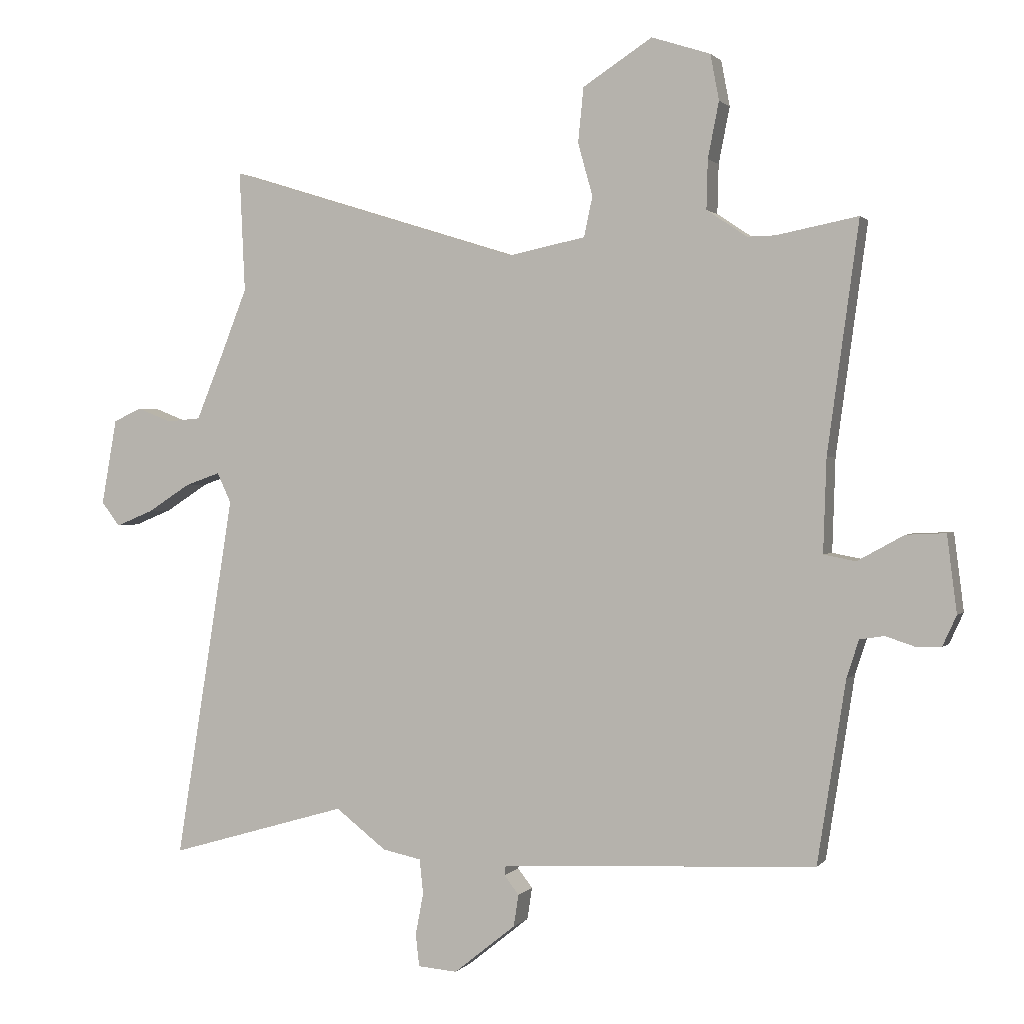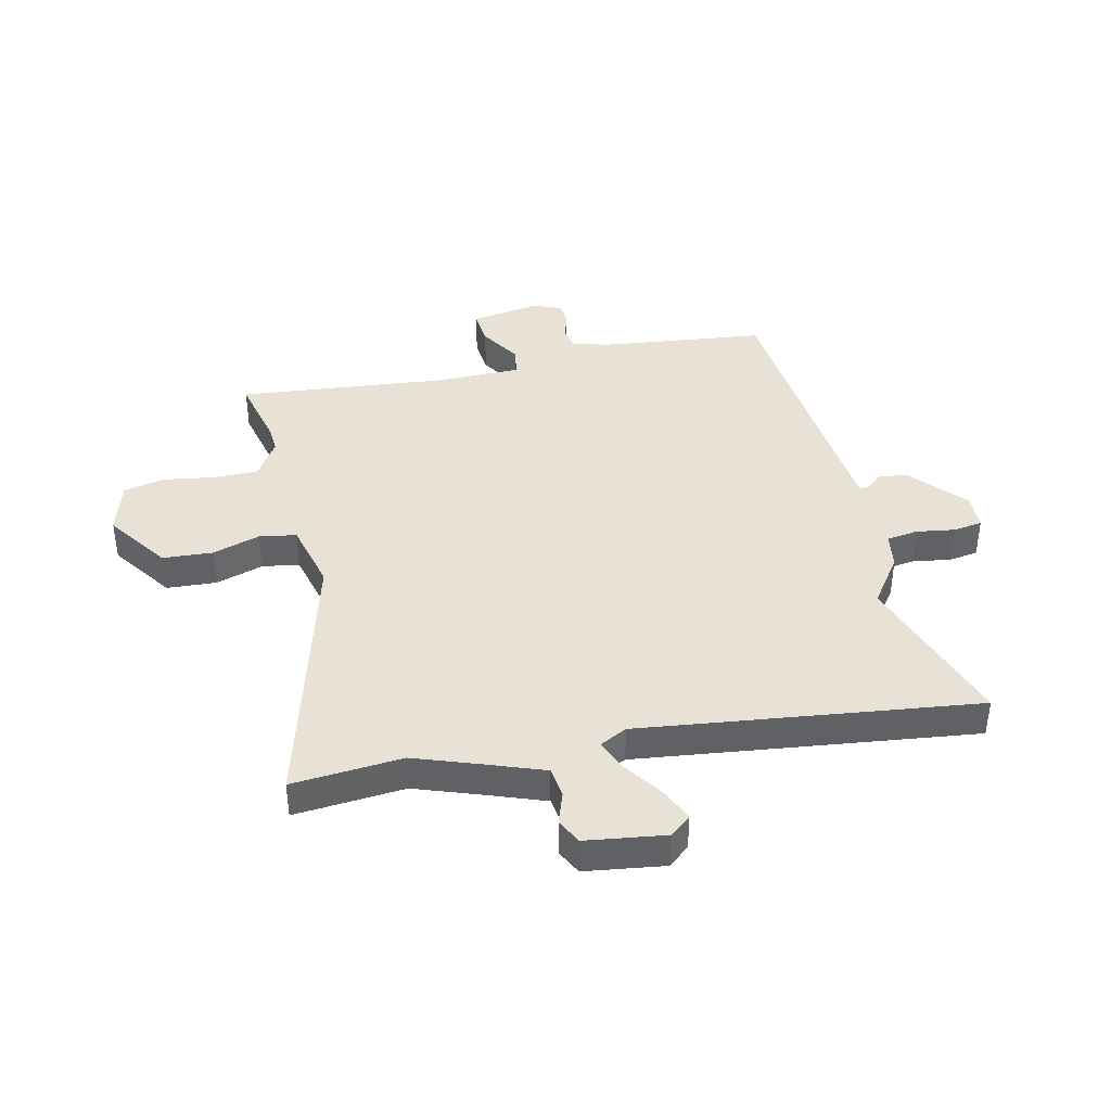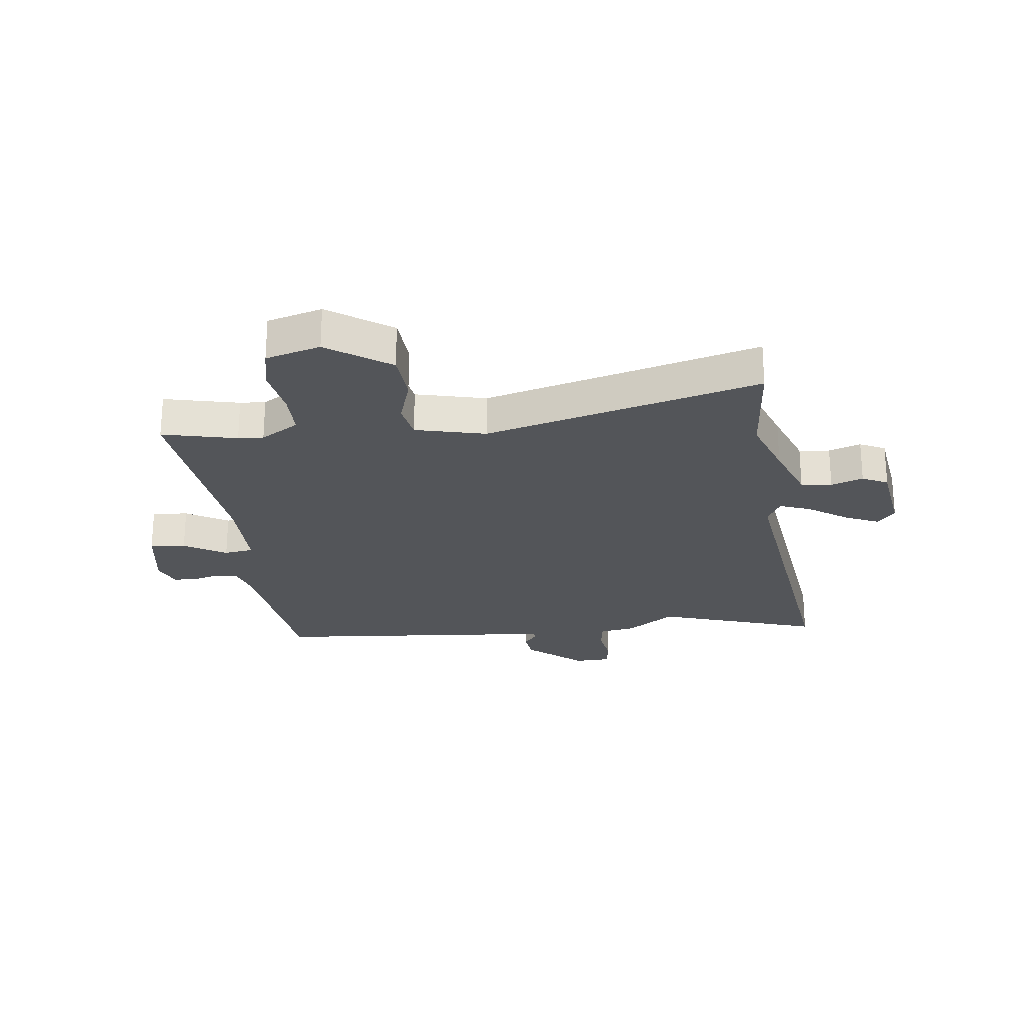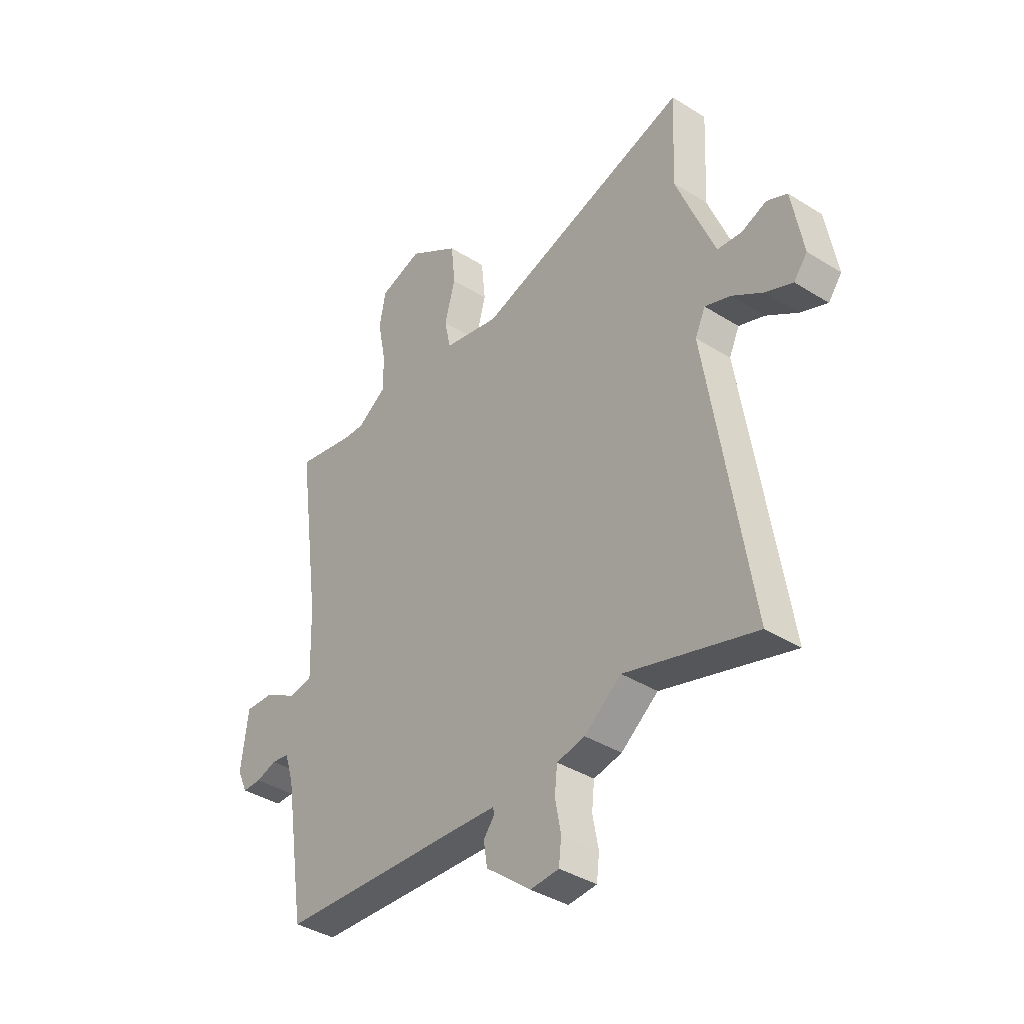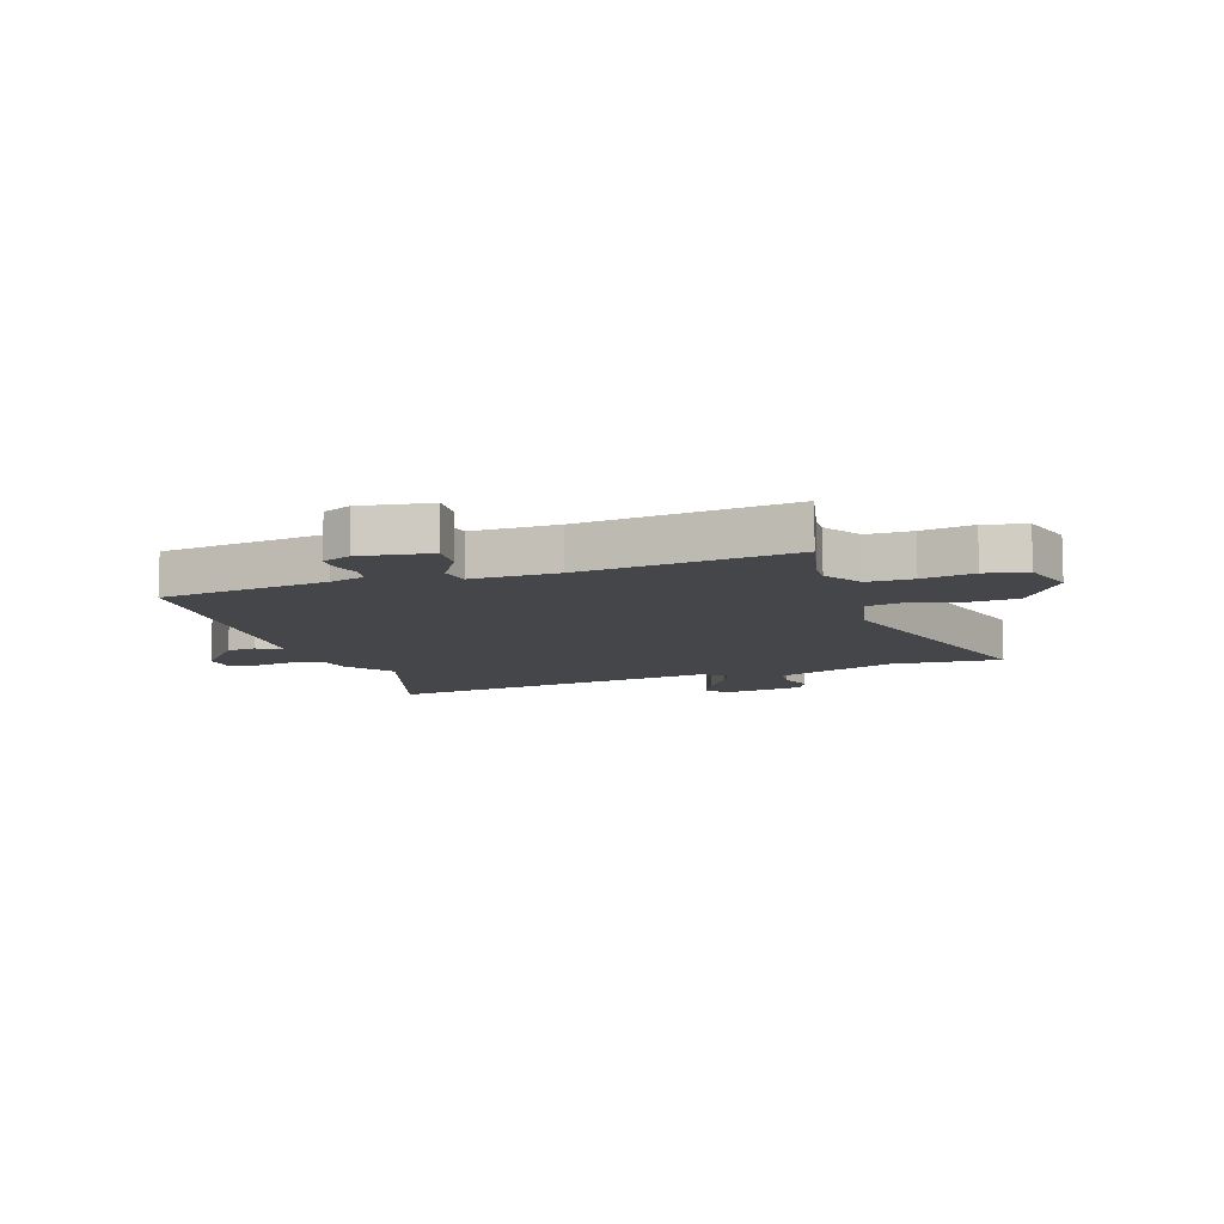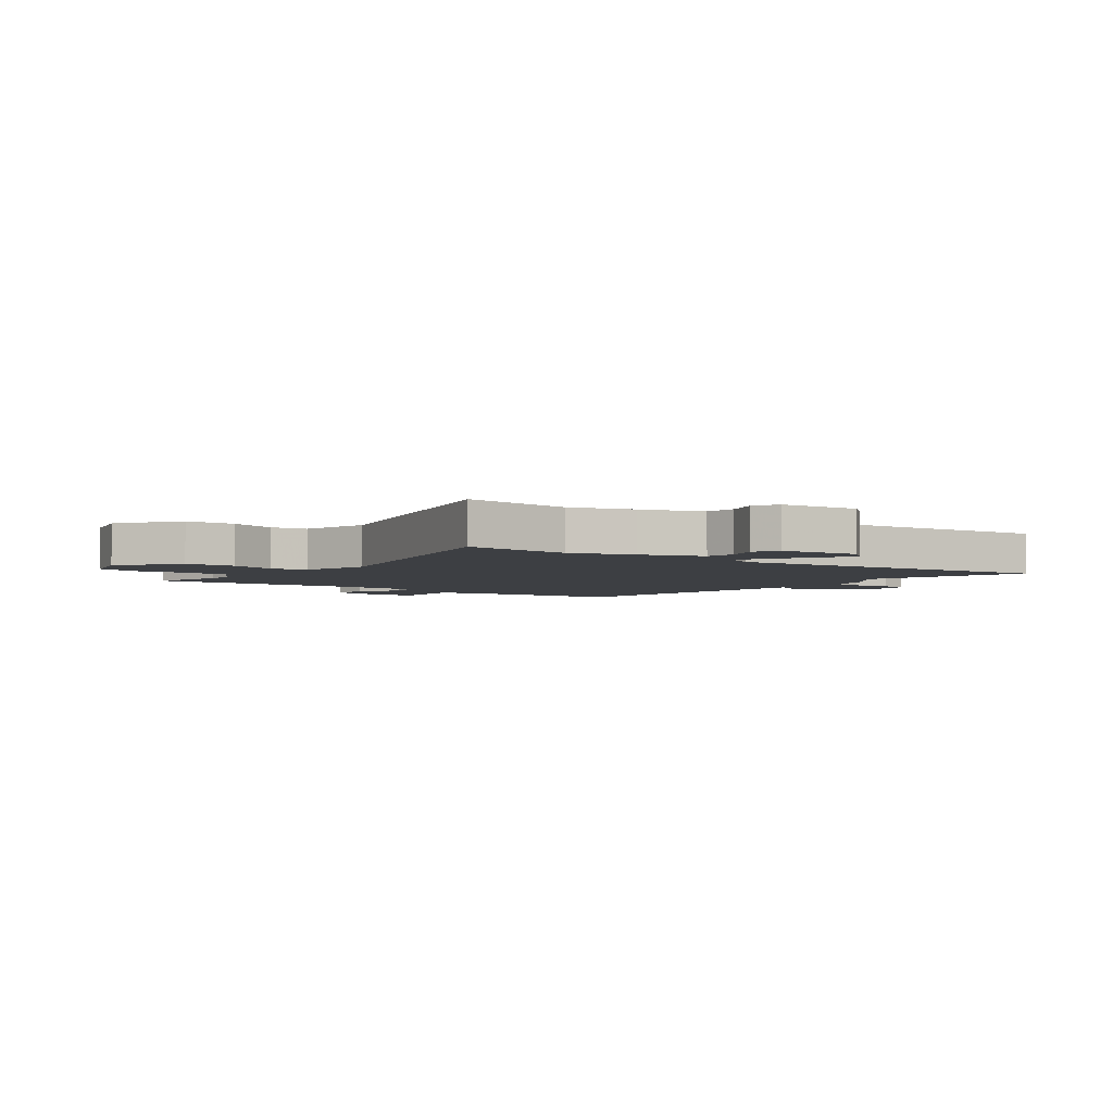
<metadata>
{"format":"obj","ext":"obj","renderer":"f3d","projection":"perspective","resolution":1024,"background":"white","views":[{"elev":1.3,"azim":-161.1,"up":"+Z"},{"elev":40.1,"azim":75.0,"up":"+Y"},{"elev":-24.1,"azim":4.9,"up":"+Y"},{"elev":-38.4,"azim":51.5,"up":"+Z"},{"elev":-9.7,"azim":-73.1,"up":"+Y"},{"elev":-3.9,"azim":50.0,"up":"+Y"}]}
</metadata>
<code>
v -0.547 0.07 0.509
v -0.414 0.07 0.483
v -0.369 0.07 0.482
v -0.303 0.07 0.526
v -0.305 0.07 0.606
v -0.323 0.07 0.697
v -0.309 0.07 0.771
v -0.213 0.07 0.802
v -0.1 0.07 0.729
v -0.091 0.07 0.64
v -0.115 0.07 0.554
v -0.101 0.07 0.489
v 0.024 0.07 0.463
v 0.505 0.07 0.613
v 0.496 0.07 0.417
v 0.539 0.07 0.309
v 0.583 0.07 0.202
v 0.638 0.07 0.197
v 0.694 0.07 0.219
v 0.74 0.07 0.198
v 0.765 0.07 0.058
v 0.735 0.07 0.019
v 0.674 0.07 0.044
v 0.604 0.07 0.089
v 0.547 0.07 0.109
v 0.524 0.07 0.06
v 0.62 0.07 -0.535
v 0.328 0.07 -0.45
v 0.245 0.07 -0.514
v 0.182 0.07 -0.527
v 0.176 0.07 -0.583
v 0.189 0.07 -0.652
v 0.183 0.07 -0.704
v 0.119 0.07 -0.709
v 0.018 0.07 -0.628
v 0.01 0.07 -0.576
v 0.034 0.07 -0.545
v 0.032 0.07 -0.53
v -0.057 0.07 -0.525
v -0.482 0.07 -0.504
v -0.528 0.07 -0.208
v -0.548 0.07 -0.146
v -0.588 0.07 -0.14
v -0.634 0.07 -0.155
v -0.676 0.07 -0.155
v -0.699 0.07 -0.105
v -0.683 0.07 0.02
v -0.619 0.07 0.017
v -0.543 0.07 -0.025
v -0.491 0.07 -0.015
v -0.496 0.07 0.137
v -0.547 0 0.509
v -0.414 0 0.483
v -0.369 0 0.482
v -0.303 0 0.526
v -0.305 0 0.606
v -0.323 0 0.697
v -0.309 0 0.771
v -0.213 0 0.802
v -0.1 0 0.729
v -0.091 0 0.64
v -0.115 0 0.554
v -0.101 0 0.489
v 0.024 0 0.463
v 0.505 0 0.613
v 0.496 0 0.417
v 0.539 0 0.309
v 0.583 0 0.202
v 0.638 0 0.197
v 0.694 0 0.219
v 0.74 0 0.198
v 0.765 0 0.058
v 0.735 0 0.019
v 0.674 0 0.044
v 0.604 0 0.089
v 0.547 0 0.109
v 0.524 0 0.06
v 0.62 0 -0.535
v 0.328 0 -0.45
v 0.245 0 -0.514
v 0.182 0 -0.527
v 0.176 0 -0.583
v 0.189 0 -0.652
v 0.183 0 -0.704
v 0.119 0 -0.709
v 0.018 0 -0.628
v 0.01 0 -0.576
v 0.034 0 -0.545
v 0.032 0 -0.53
v -0.057 0 -0.525
v -0.482 0 -0.504
v -0.528 0 -0.208
v -0.548 0 -0.146
v -0.588 0 -0.14
v -0.634 0 -0.155
v -0.676 0 -0.155
v -0.699 0 -0.105
v -0.683 0 0.02
v -0.619 0 0.017
v -0.543 0 -0.025
v -0.491 0 -0.015
v -0.496 0 0.137
f 46 47 48 49
f 46 49 50
f 43 44 45 46
f 42 43 46 50
f 41 42 50
f 39 40 41 50
f 38 39 50 51
f 34 35 36 37
f 34 37 38
f 31 32 33 34
f 30 31 34 38
f 28 29 30 38
f 26 27 28
f 26 28 38 51
f 21 22 23 24
f 21 24 25
f 18 19 20 21
f 17 18 21 25
f 16 17 25 26
f 13 14 15
f 13 15 16 26
f 8 9 10 11
f 8 11 12
f 5 6 7 8
f 4 5 8 12
f 3 4 12 13
f 26 51 1 2
f 2 3 13 26
f 100 99 98 97
f 101 100 97
f 97 96 95 94
f 101 97 94 93
f 101 93 92
f 101 92 91 90
f 102 101 90 89
f 88 87 86 85
f 89 88 85
f 85 84 83 82
f 89 85 82 81
f 89 81 80 79
f 79 78 77
f 102 89 79 77
f 75 74 73 72
f 76 75 72
f 72 71 70 69
f 76 72 69 68
f 77 76 68 67
f 66 65 64
f 77 67 66 64
f 62 61 60 59
f 63 62 59
f 59 58 57 56
f 63 59 56 55
f 64 63 55 54
f 53 52 102 77
f 77 64 54 53
f 1 52 53 2
f 2 53 54 3
f 3 54 55 4
f 4 55 56 5
f 5 56 57 6
f 6 57 58 7
f 7 58 59 8
f 8 59 60 9
f 9 60 61 10
f 10 61 62 11
f 11 62 63 12
f 12 63 64 13
f 13 64 65 14
f 14 65 66 15
f 15 66 67 16
f 16 67 68 17
f 17 68 69 18
f 18 69 70 19
f 19 70 71 20
f 20 71 72 21
f 21 72 73 22
f 22 73 74 23
f 23 74 75 24
f 24 75 76 25
f 25 76 77 26
f 26 77 78 27
f 27 78 79 28
f 28 79 80 29
f 29 80 81 30
f 30 81 82 31
f 31 82 83 32
f 32 83 84 33
f 33 84 85 34
f 34 85 86 35
f 35 86 87 36
f 36 87 88 37
f 37 88 89 38
f 38 89 90 39
f 39 90 91 40
f 40 91 92 41
f 41 92 93 42
f 42 93 94 43
f 43 94 95 44
f 44 95 96 45
f 45 96 97 46
f 46 97 98 47
f 47 98 99 48
f 48 99 100 49
f 49 100 101 50
f 50 101 102 51
f 51 102 52 1

</code>
